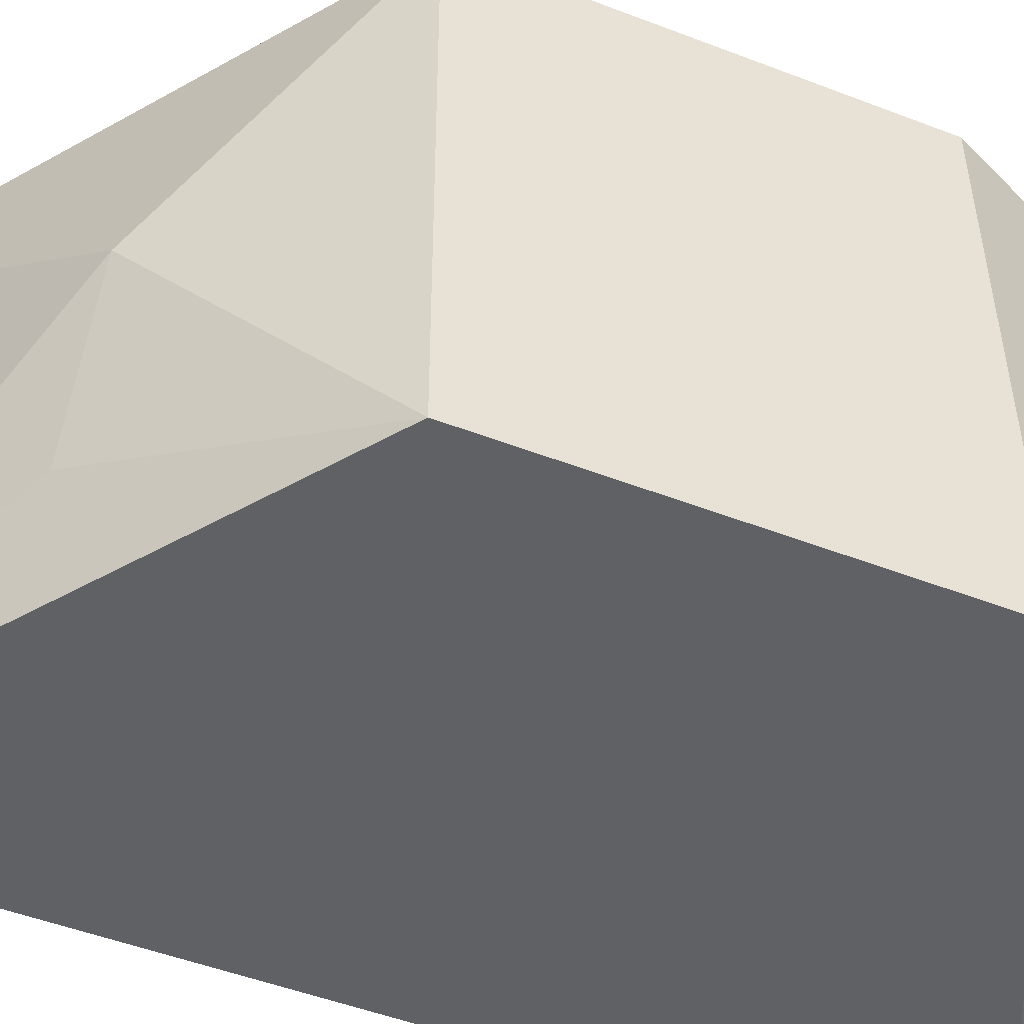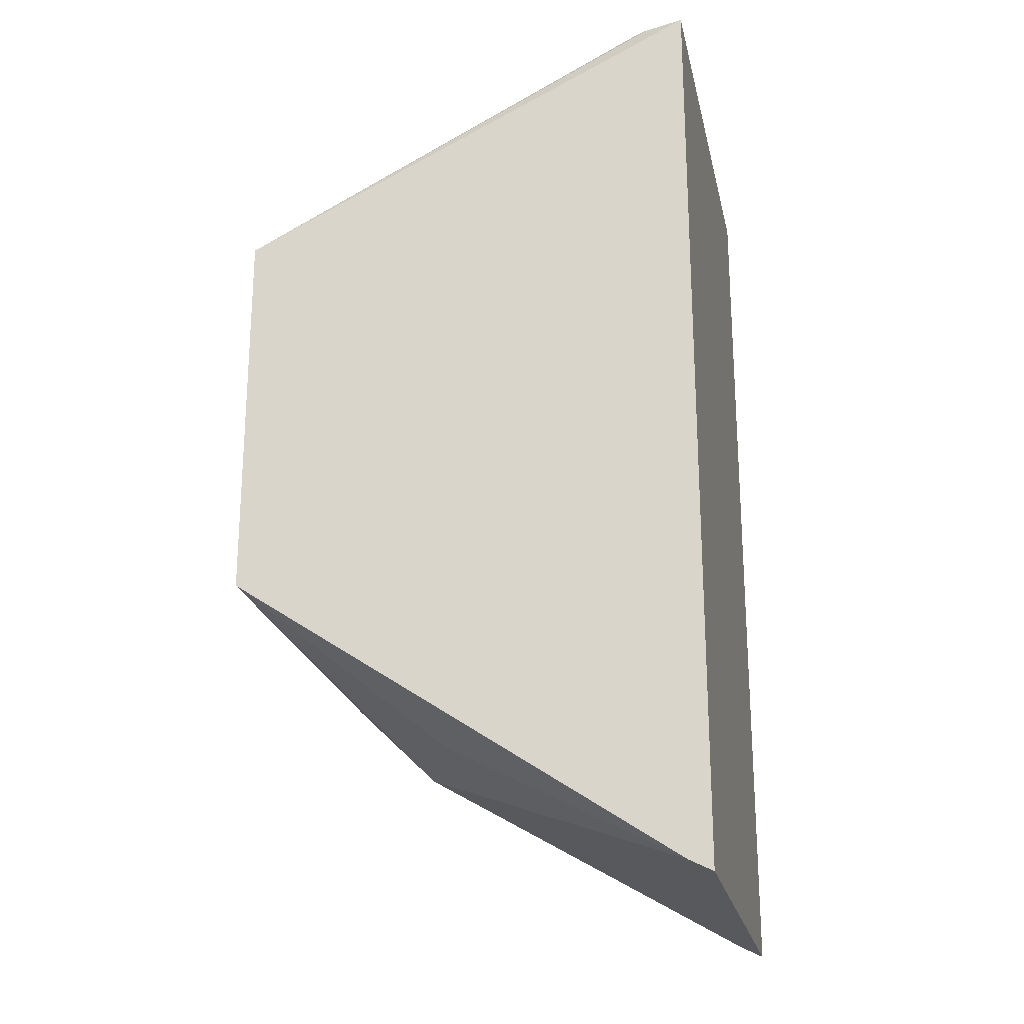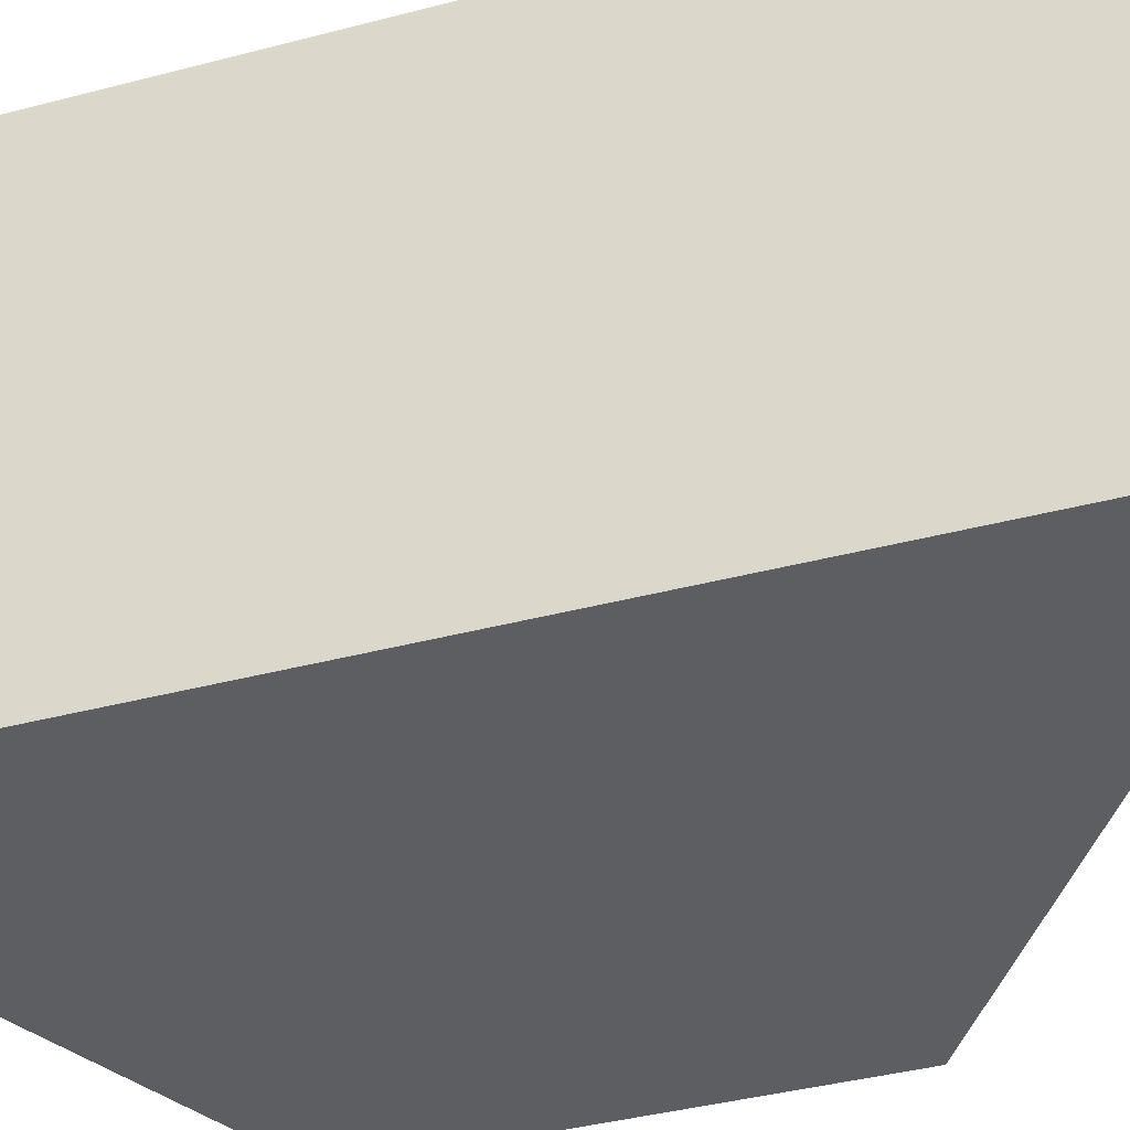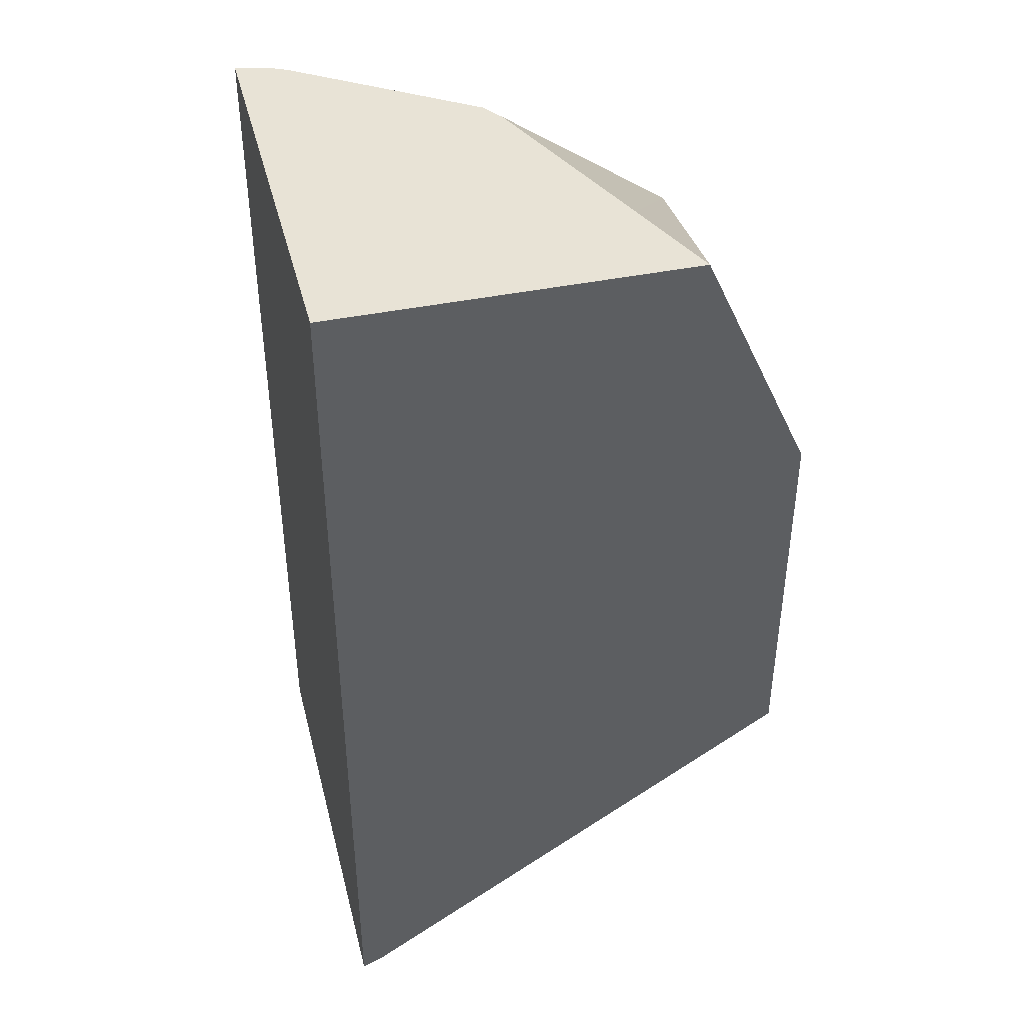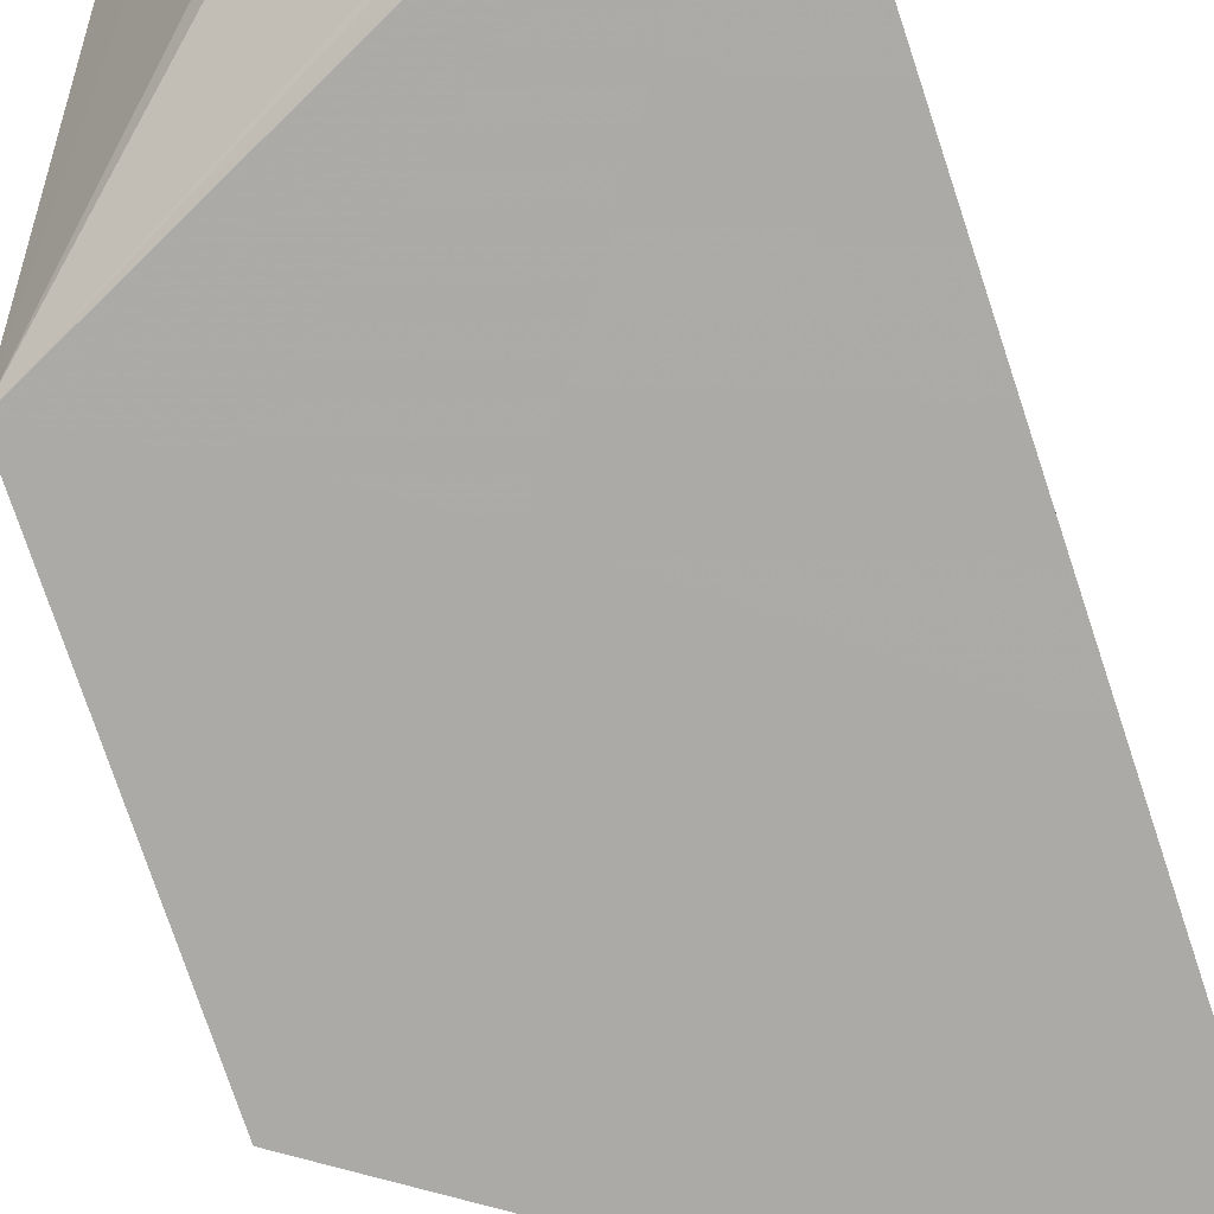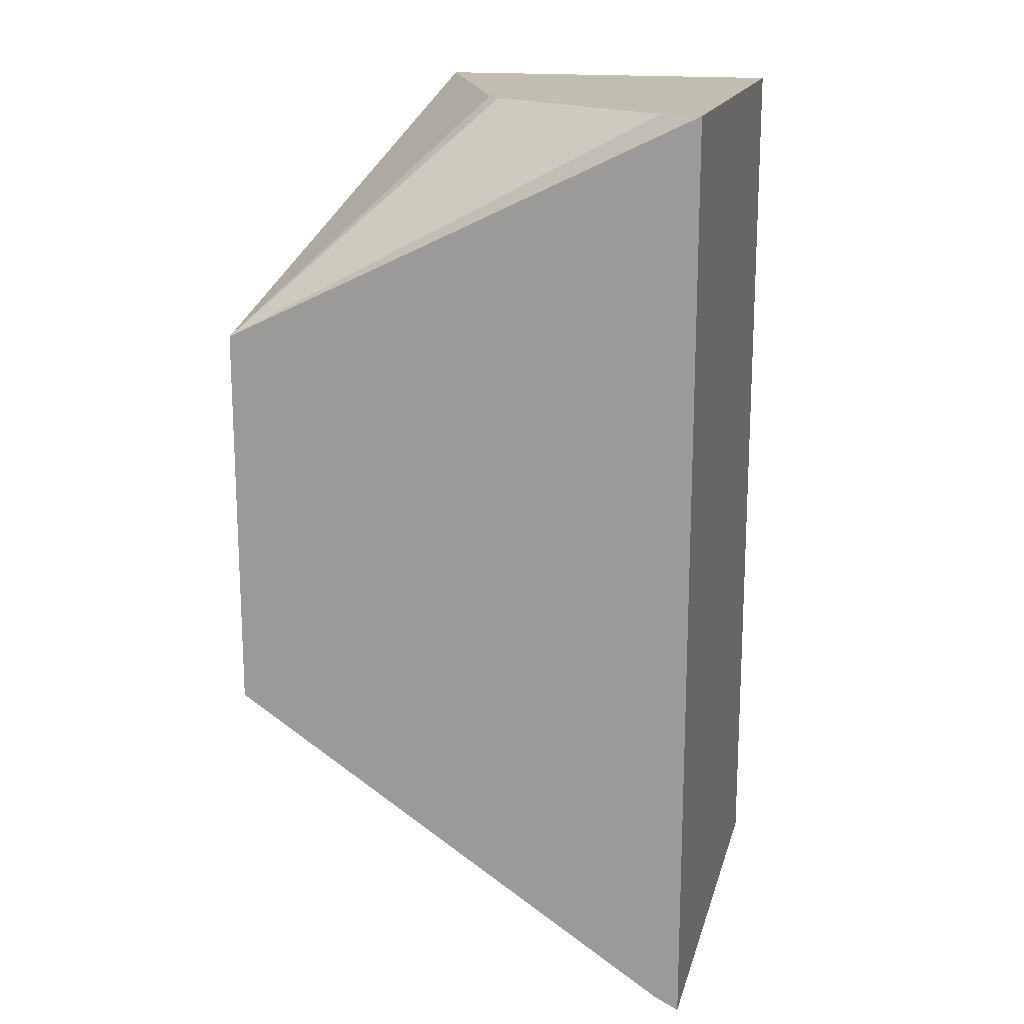
<metadata>
{"format":"obj","ext":"obj","renderer":"f3d","projection":"perspective","resolution":1024,"background":"white","views":[{"elev":-47.6,"azim":66.3,"up":"+Z"},{"elev":-22.5,"azim":-167.9,"up":"+Y"},{"elev":-38.7,"azim":-71.5,"up":"+Z"},{"elev":41.5,"azim":-14.1,"up":"+Y"},{"elev":-76.1,"azim":-161.6,"up":"+Z"},{"elev":16.9,"azim":-166.1,"up":"+Y"}]}
</metadata>
<code>
v 0.4449 -0.02366 -0.04992
v 0.4438 -0.02421 -0.04992
v 0.3472 0.02377 -0.0499
v 0.3555 0.02377 -0.04753
v 0.358 0.02377 -0.0463
v 0.3944 0.02377 -0.02092
v 0.3975 0.02377 -0.01627
v 0.4137 0.02377 0.02441
v 0.4218 0.02377 0.04481
v 0.4449 -0.0264 0.04481
v 0.4449 -0.1038 -0.04992
v 0.4228 -0.03471 -0.04992
v 0.3472 0.02377 0.04481
v 0.3977 -0.05128 -0.04992
v 0.3472 -0.0905 -0.04992
v 0.4449 -0.1038 0.04481
v 0.4143 -0.1346 -8.87e-06
v 0.4039 -0.1359 -0.03107
v 0.3522 -0.1657 -0.04992
v 0.3472 -0.1682 0.04481
v 0.3472 -0.1682 -0.04992
v 0.3522 -0.1657 0.04481
f 9 13 20
f 3 12 14
f 3 14 15
f 3 15 21
f 3 21 20
f 3 20 13
f 3 5 4
f 9 20 22
f 17 21 19
f 9 16 10
f 11 16 17
f 11 17 18
f 11 18 19
f 16 22 17
f 17 22 20
f 17 20 21
f 17 19 18
f 3 6 5
f 9 22 16
f 3 7 6
f 1 19 21
f 3 9 8
f 3 8 7
f 1 2 3
f 1 3 4
f 1 4 5
f 1 5 6
f 1 7 8
f 1 8 9
f 1 9 10
f 1 6 7
f 1 16 11
f 1 11 19
f 1 21 15
f 1 15 14
f 1 14 12
f 1 12 2
f 2 12 3
f 1 10 16
f 3 13 9

</code>
